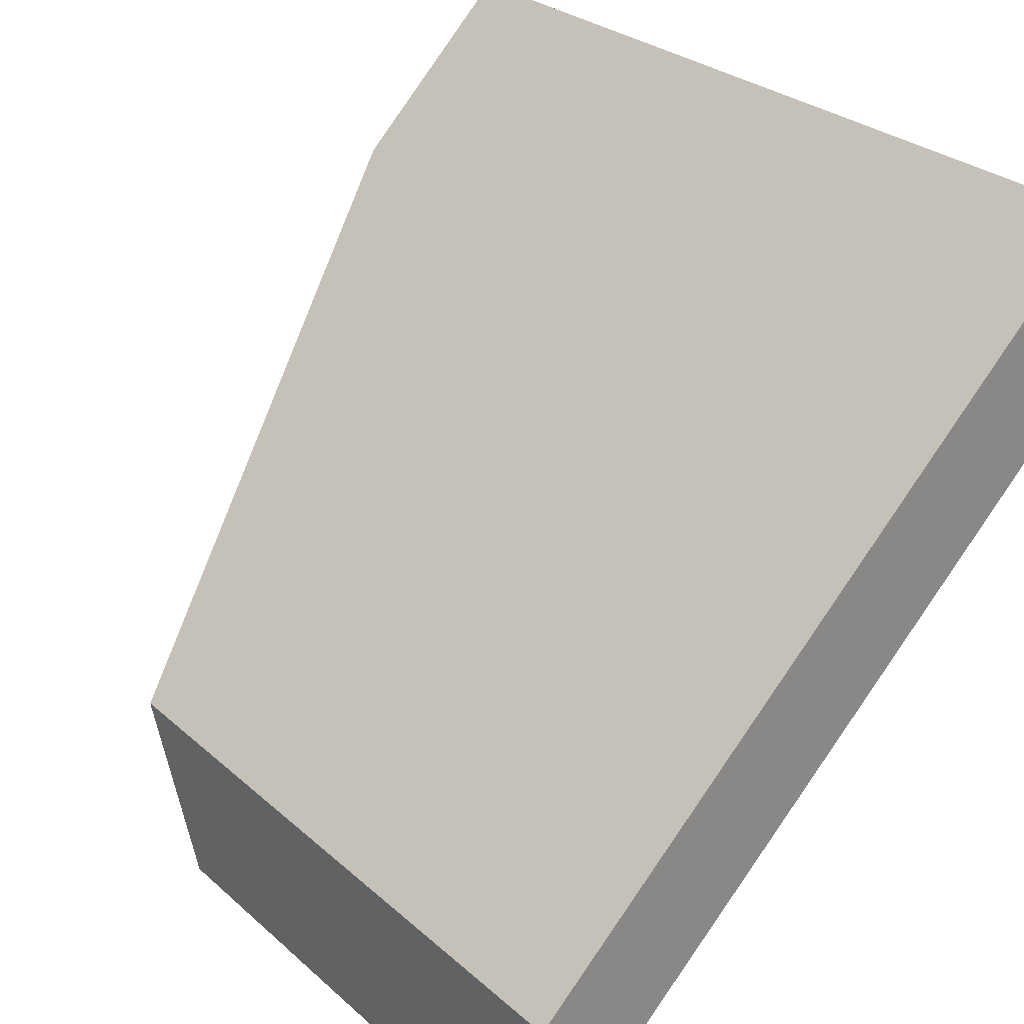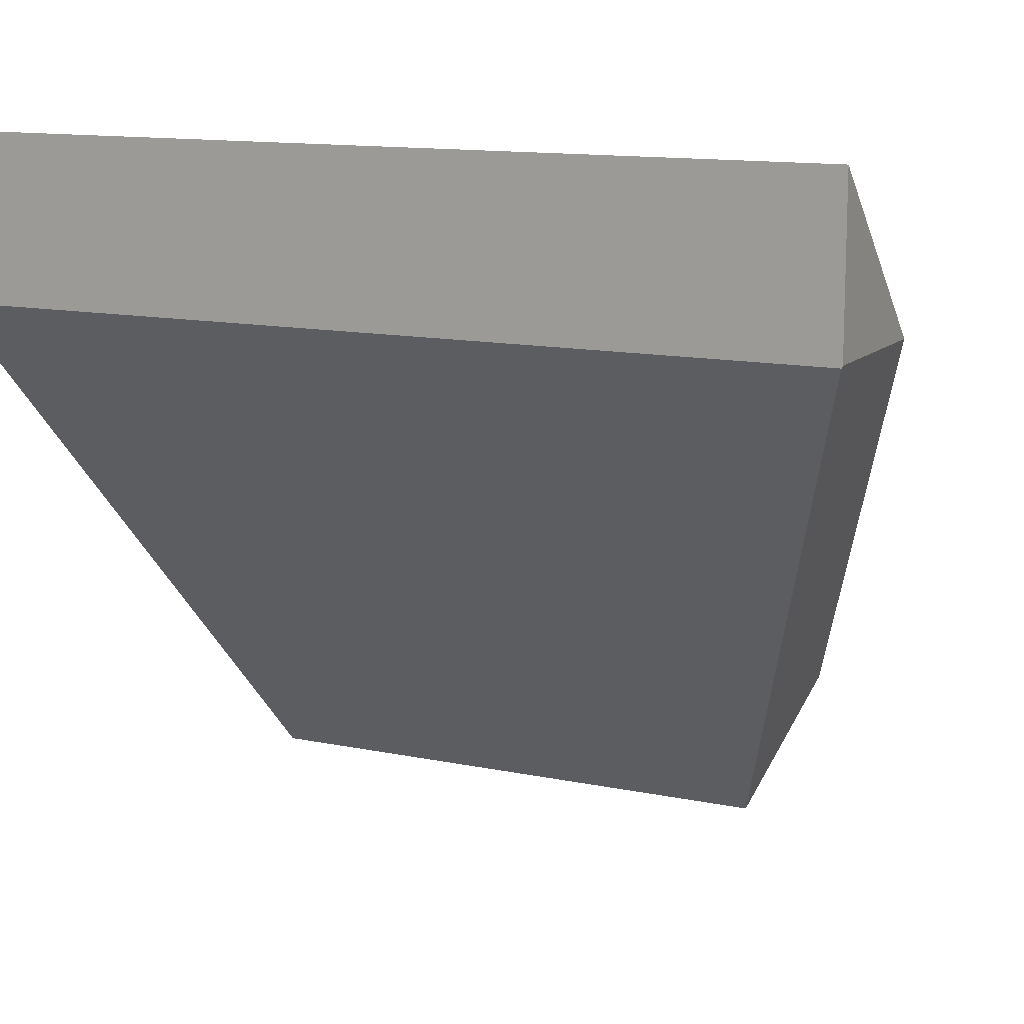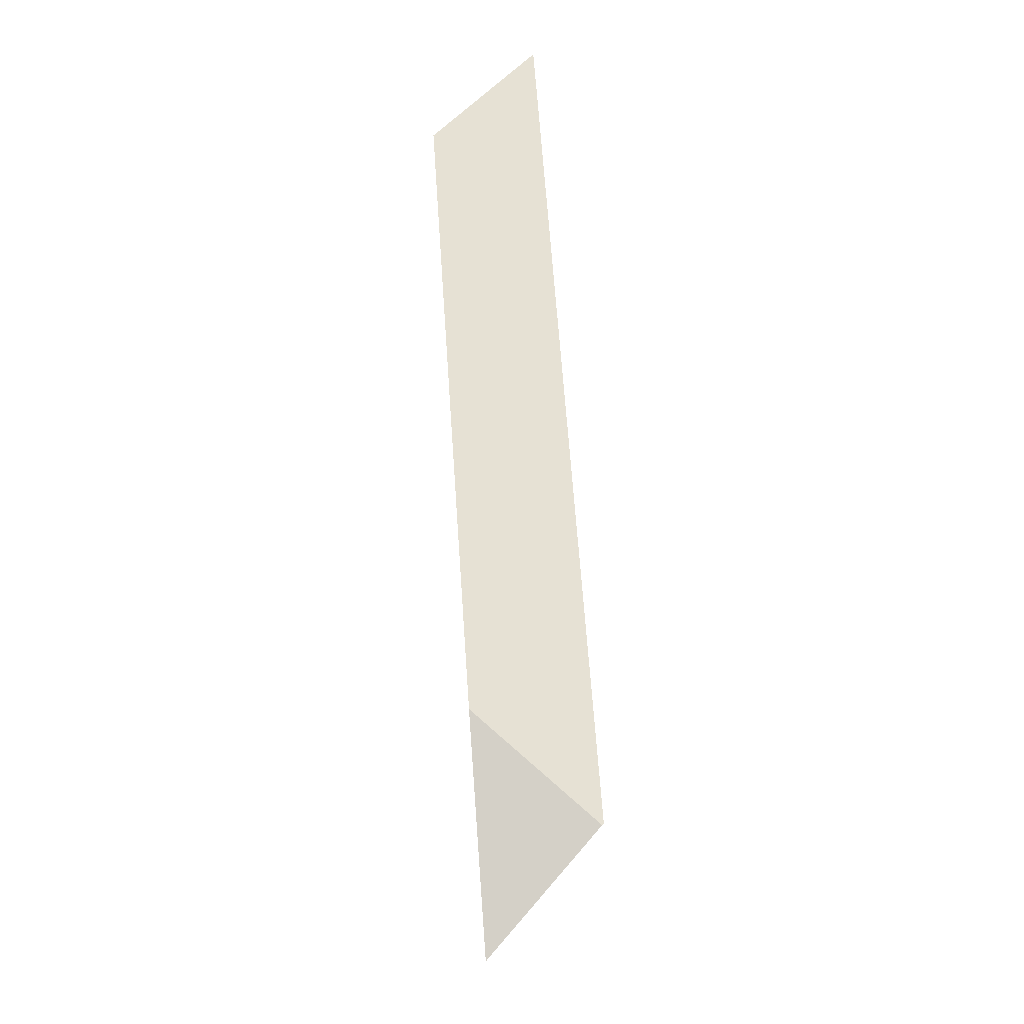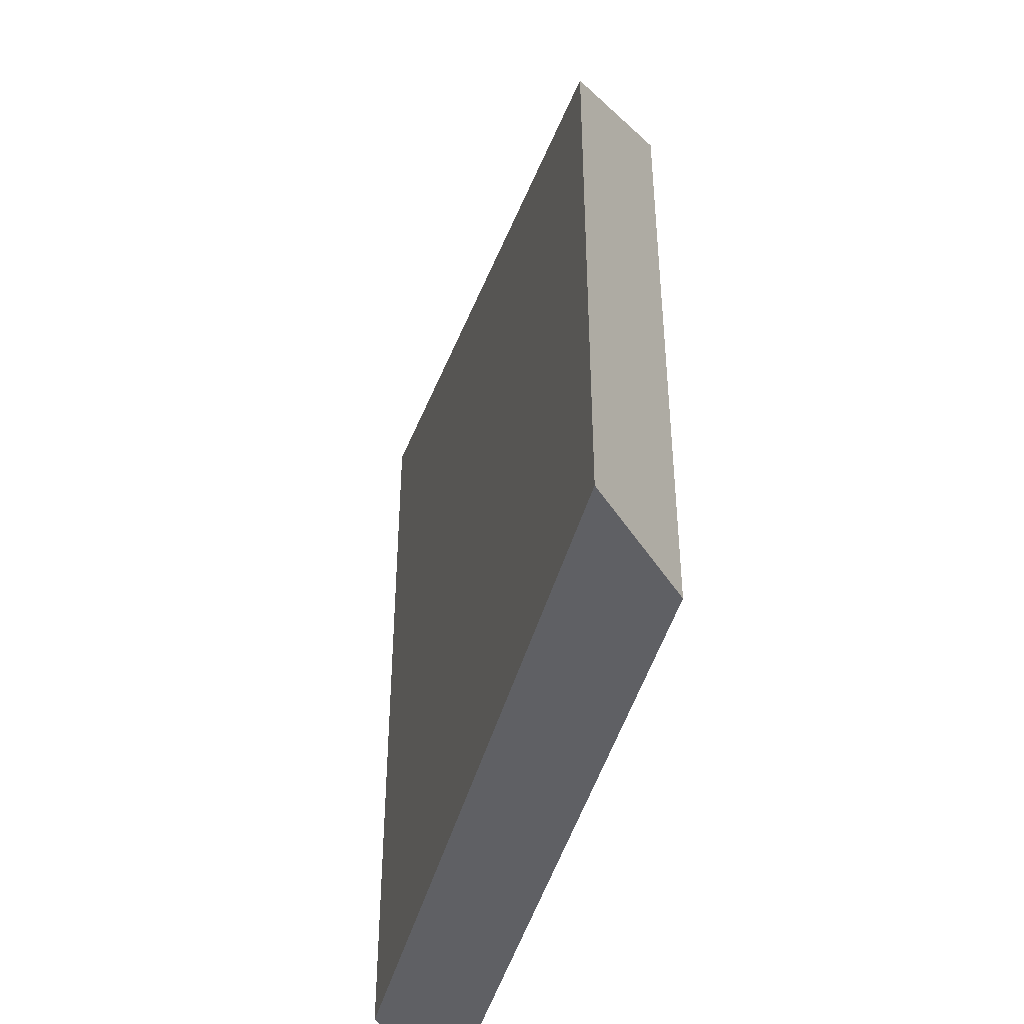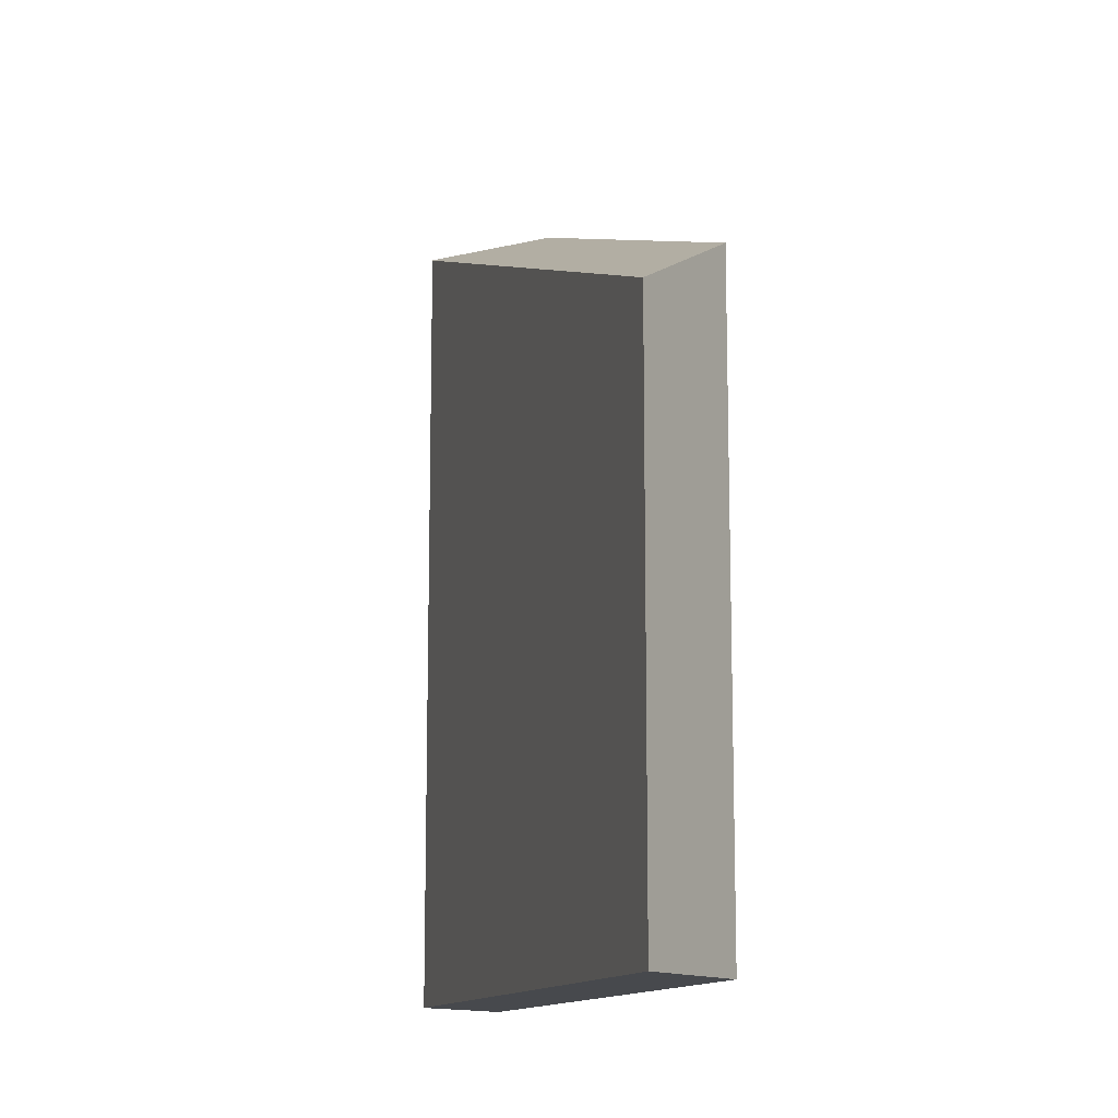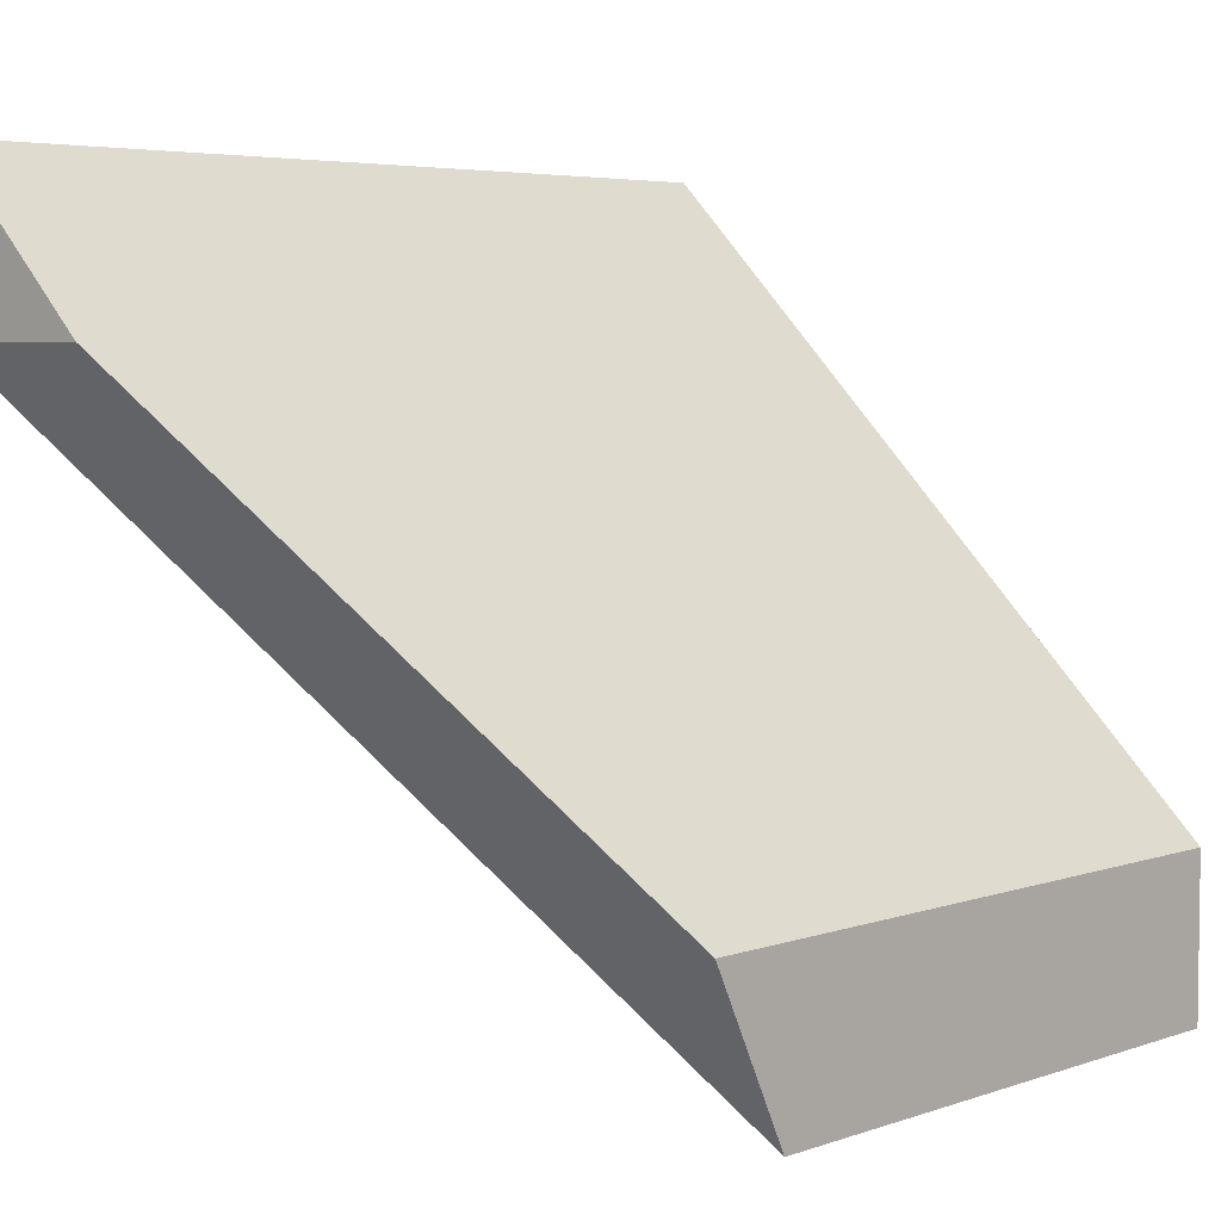
<metadata>
{"format":"obj","ext":"obj","renderer":"f3d","projection":"perspective","resolution":1024,"background":"white","views":[{"elev":27.6,"azim":-37.0,"up":"+Z"},{"elev":12.5,"azim":116.2,"up":"+Z"},{"elev":79.9,"azim":41.0,"up":"+Y"},{"elev":-44.5,"azim":-149.9,"up":"+Y"},{"elev":-12.3,"azim":-150.2,"up":"+Y"},{"elev":4.9,"azim":-137.9,"up":"+Z"}]}
</metadata>
<code>
o mesh_583
v 2.501 0 3.702
v 4 0 5.201
v 4 0 4.799
v 2.501 0 3.3
v 2.501 0 3.702
v 2.501 1.65 3.702
v 3.603 2.201 4.804
v 4 2.201 5.201
v 4 0 5.201
v 4 2.201 5.201
v 4 2.201 4.804
v 4 2.198 4.799
v 2.501 0 3.702
v 2.501 0 3.3
v 2.501 1.449 3.3
f 1 2 3 4
f 1 6 7 8 2
f 2 8 11 12 3
f 8 7 11
f 1 4 15 6
f 4 3 12 15
f 15 12 11 7 6

</code>
